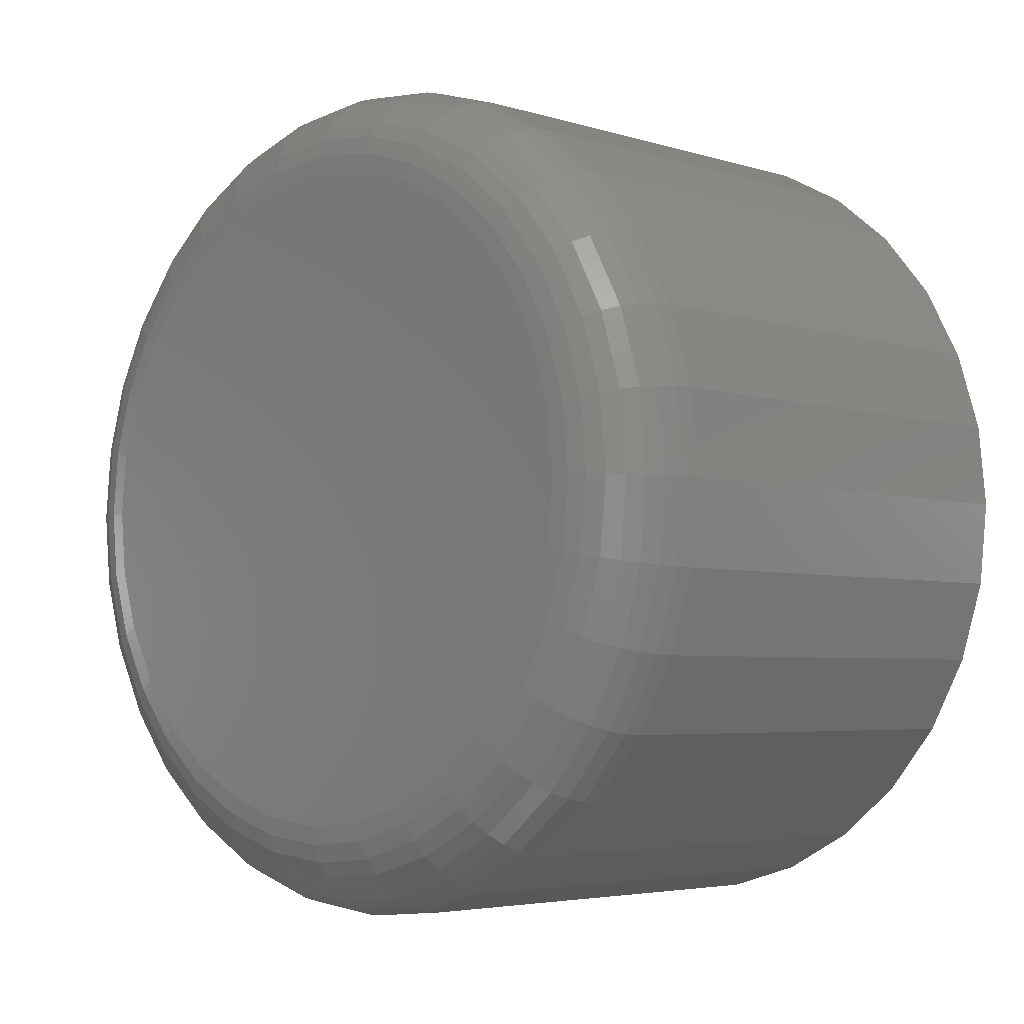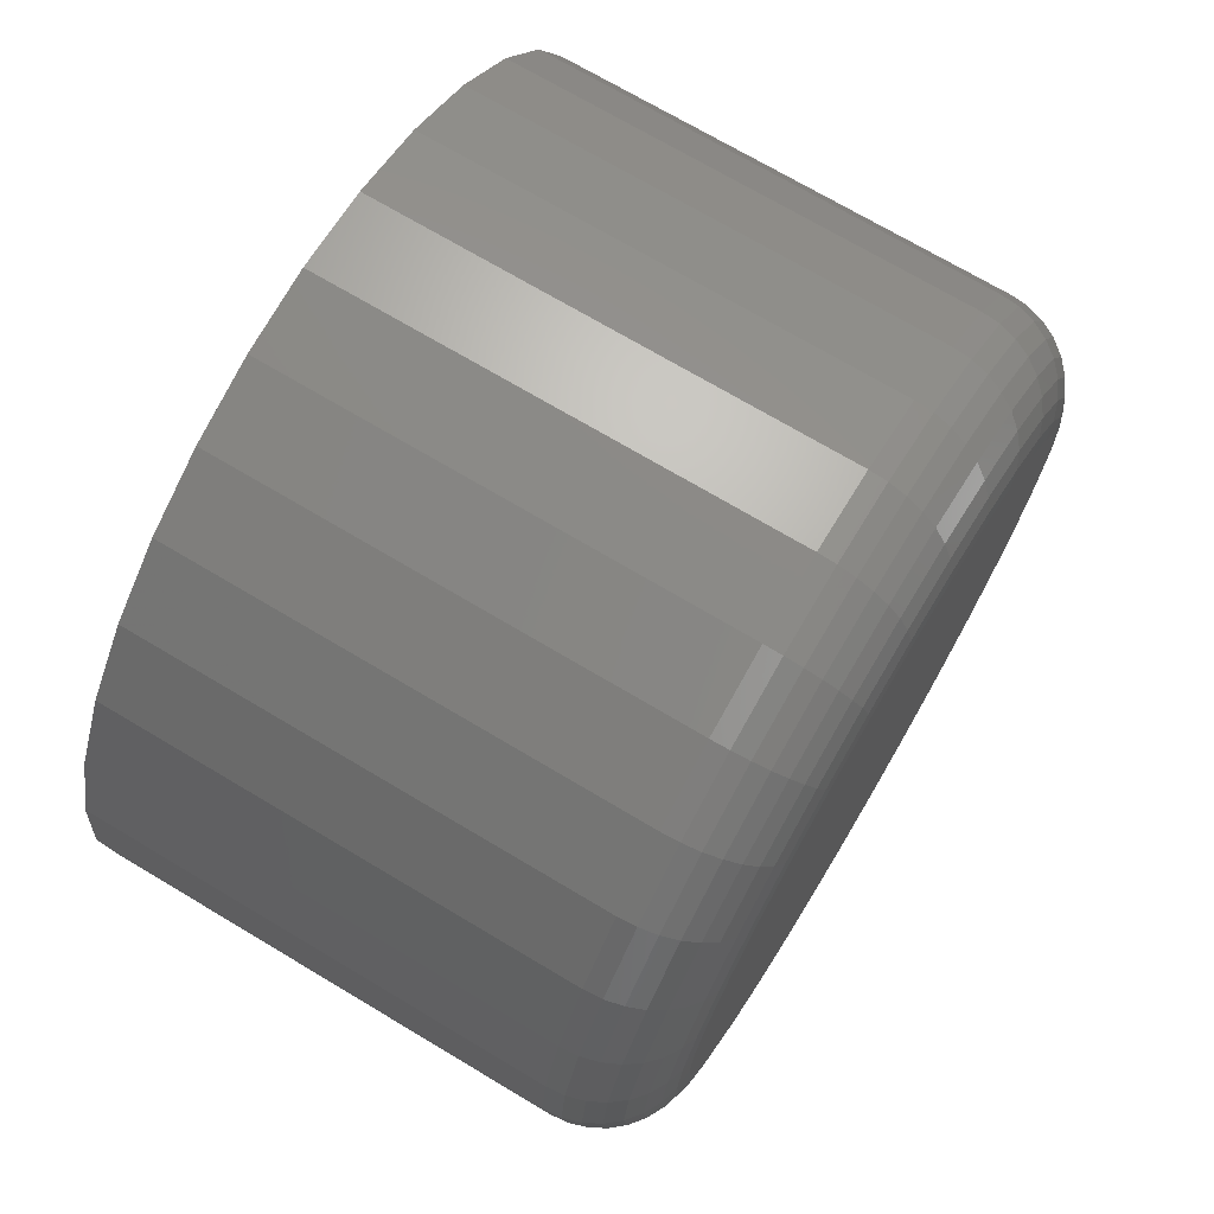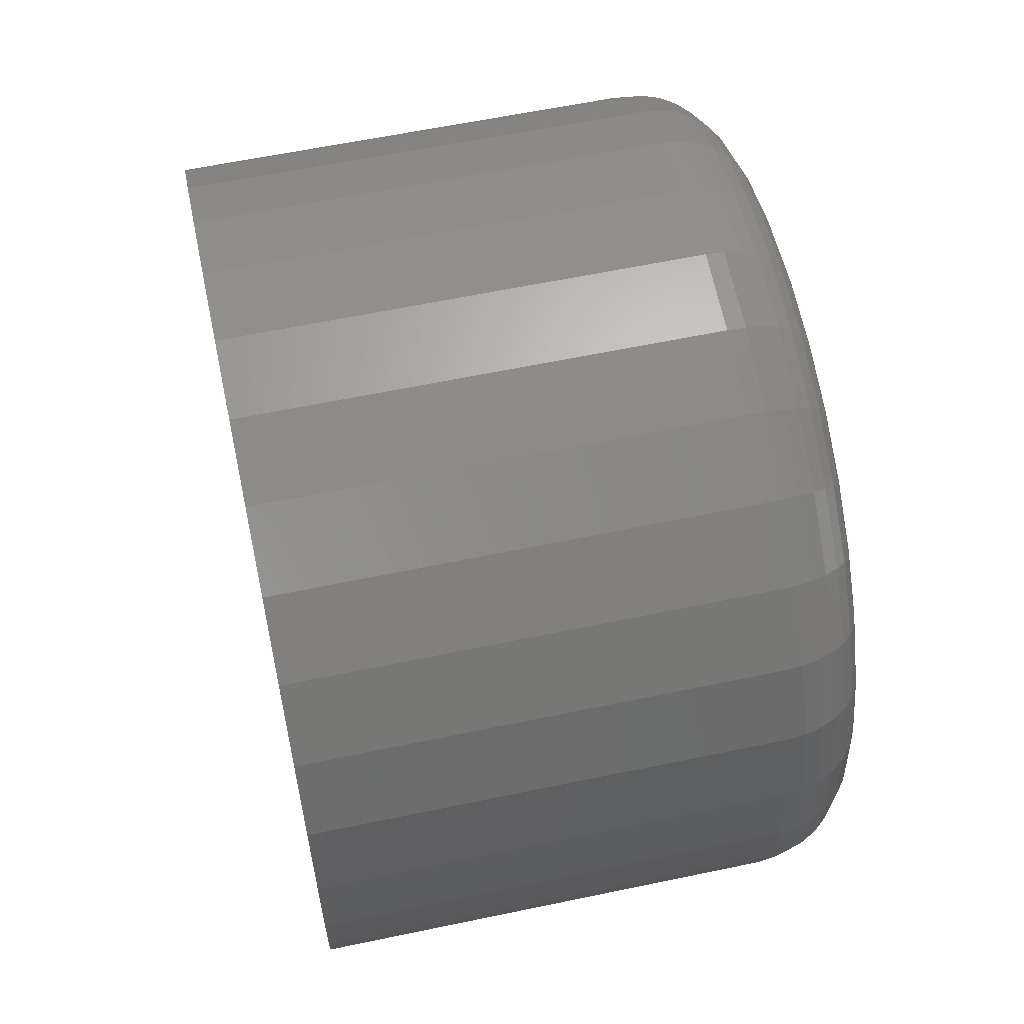
<metadata>
{"format":"stl","ext":"stl","renderer":"f3d","projection":"perspective","resolution":1024,"background":"white","views":[{"elev":-4.3,"azim":-45.2,"up":"+Y"},{"elev":71.7,"azim":-149.2,"up":"+Y"},{"elev":60.4,"azim":167.9,"up":"+Z"}]}
</metadata>
<code>
# stl→obj: 320 verts, 636 faces
v 0 0.007237 0.2481
v 0 0.05564 0.2433
v 0 -0.04117 0.2433
v 0 -0.08771 0.2292
v 0 0.1022 0.2292
v 0 0.05564 -0.2433
v 0 -0.04117 -0.2433
v 0 0.1022 -0.2292
v 0 0.007237 -0.2481
v 0 -0.08771 -0.2292
v 0 -0.1306 -0.2063
v 0 0.1451 -0.2063
v 0 -0.1682 -0.1754
v 0 0.1827 -0.1754
v 0 -0.1991 -0.1378
v 0 0.2135 -0.1378
v 0 -0.222 -0.09495
v 0 0.2365 -0.09495
v 0 -0.2361 -0.0484
v 0 0.2506 -0.0484
v 0 -0.2409 -7.032e-16
v 0 0.2553 5.673e-17
v 0 -0.2361 0.0484
v 0 0.2506 0.0484
v 0 -0.222 0.09495
v 0 0.2365 0.09495
v 0 -0.1991 0.1378
v 0 0.2135 0.1378
v 0 -0.1682 0.1754
v 0 0.1827 0.1754
v 0 -0.1306 0.2063
v 0 0.1451 0.2063
v 0.07031 0.3257 -1.349e-15
v 0.4219 0.3257 -1.4e-16
v 0.07031 0.3195 -0.06212
v 0.4219 0.3195 -0.06212
v 0.07031 0.3014 -0.1219
v 0.4219 0.3014 -0.1219
v 0.07031 0.272 -0.1769
v 0.4219 0.272 -0.1769
v 0.07031 0.2324 -0.2252
v 0.4219 0.2324 -0.2252
v 0.07031 0.1841 -0.2648
v 0.4219 0.1841 -0.2648
v 0.07031 0.1291 -0.2942
v 0.4219 0.1291 -0.2942
v 0.07031 0.06936 -0.3123
v 0.4219 0.06936 -0.3123
v 0.07031 0.007237 -0.3184
v 0.4219 0.007237 -0.3184
v 0.07031 -0.05488 -0.3123
v 0.4219 -0.05488 -0.3123
v 0.07031 -0.1146 -0.2942
v 0.4219 -0.1146 -0.2942
v 0.07031 -0.1697 -0.2648
v 0.4219 -0.1697 -0.2648
v 0.07031 -0.2179 -0.2252
v 0.4219 -0.2179 -0.2252
v 0.07031 -0.2575 -0.1769
v 0.4219 -0.2575 -0.1769
v 0.07031 -0.2869 -0.1219
v 0.4219 -0.2869 -0.1219
v 0.07031 -0.3051 -0.06212
v 0.4219 -0.3051 -0.06212
v 0.07031 -0.3112 9.394e-17
v 0.4219 -0.3112 6.596e-16
v 0.07031 -0.3051 0.06212
v 0.4219 -0.3051 0.06212
v 0.07031 -0.2869 0.1219
v 0.4219 -0.2869 0.1219
v 0.07031 -0.2575 0.1769
v 0.4219 -0.2575 0.1769
v 0.07031 -0.2179 0.2252
v 0.4219 -0.2179 0.2252
v 0.07031 -0.1697 0.2648
v 0.4219 -0.1697 0.2648
v 0.07031 -0.1146 0.2942
v 0.4219 -0.1146 0.2942
v 0.07031 -0.05488 0.3123
v 0.4219 -0.05488 0.3123
v 0.07031 0.007237 0.3184
v 0.4219 0.007237 0.3184
v 0.07031 0.06936 0.3123
v 0.4219 0.06936 0.3123
v 0.07031 0.1291 0.2942
v 0.4219 0.1291 0.2942
v 0.07031 0.1841 0.2648
v 0.4219 0.1841 0.2648
v 0.07031 0.2324 0.2252
v 0.4219 0.2324 0.2252
v 0.07031 0.272 0.1769
v 0.4219 0.272 0.1769
v 0.07031 0.3014 0.1219
v 0.4219 0.3014 0.1219
v 0.07031 0.3195 0.06212
v 0.4219 0.3195 0.06212
v 0.0566 -0.3098 -8.882e-16
v 0.0566 -0.3037 0.06186
v 0.04341 -0.3058 -9.159e-16
v 0.04341 -0.2998 0.06108
v 0.03125 -0.2993 -8.882e-16
v 0.03125 -0.2934 0.05981
v 0.02059 -0.2906 -8.604e-16
v 0.02059 -0.2849 0.0581
v 0.01185 -0.2799 -8.188e-16
v 0.01185 -0.2744 0.05602
v 0.005352 -0.2678 -8.049e-16
v 0.005352 -0.2625 0.05365
v 0.001351 -0.2546 -7.494e-16
v 0.001351 -0.2496 0.05108
v 0.0566 0.3182 0.06186
v 0.0566 0.3243 -2.22e-16
v 0.04341 0.3143 0.06108
v 0.04341 0.3203 -2.498e-16
v 0.03125 0.3079 0.05981
v 0.03125 0.3138 -2.22e-16
v 0.02059 0.2993 0.0581
v 0.02059 0.3051 -1.943e-16
v 0.01185 0.2889 0.05602
v 0.01185 0.2944 -2.082e-16
v 0.005352 0.277 0.05365
v 0.005352 0.2823 -1.804e-16
v 0.001351 0.264 0.05108
v 0.001351 0.2691 -1.943e-16
v 0.0566 0.3002 0.1213
v 0.04341 0.2965 0.1198
v 0.03125 0.2905 0.1173
v 0.02059 0.2824 0.114
v 0.01185 0.2725 0.1099
v 0.005352 0.2613 0.1052
v 0.001351 0.2491 0.1002
v 0.0566 0.2709 0.1762
v 0.04341 0.2675 0.1739
v 0.03125 0.2621 0.1703
v 0.02059 0.2549 0.1655
v 0.01185 0.246 0.1595
v 0.005352 0.2359 0.1528
v 0.001351 0.2249 0.1455
v 0.0566 0.2314 0.2242
v 0.04341 0.2286 0.2214
v 0.03125 0.224 0.2168
v 0.02059 0.2178 0.2106
v 0.01185 0.2103 0.2031
v 0.005352 0.2017 0.1945
v 0.001351 0.1924 0.1851
v 0.0566 0.1834 0.2636
v 0.04341 0.1812 0.2603
v 0.03125 0.1776 0.2549
v 0.02059 0.1727 0.2476
v 0.01185 0.1668 0.2388
v 0.005352 0.16 0.2287
v 0.001351 0.1527 0.2177
v 0.0566 0.1286 0.2929
v 0.04341 0.127 0.2892
v 0.03125 0.1246 0.2832
v 0.02059 0.1212 0.2752
v 0.01185 0.1171 0.2653
v 0.005352 0.1125 0.2541
v 0.001351 0.1074 0.2419
v 0.0566 0.06909 0.311
v 0.04341 0.06831 0.3071
v 0.03125 0.06705 0.3007
v 0.02059 0.06534 0.2921
v 0.01185 0.06326 0.2817
v 0.005352 0.06089 0.2697
v 0.001351 0.05832 0.2568
v 0.0566 0.007237 0.3171
v 0.04341 0.007237 0.3131
v 0.03125 0.007237 0.3066
v 0.02059 0.007237 0.2978
v 0.01185 0.007237 0.2872
v 0.005352 0.007237 0.275
v 0.001351 0.007237 0.2618
v 0.0566 -0.05462 0.311
v 0.04341 -0.05384 0.3071
v 0.03125 -0.05257 0.3007
v 0.02059 -0.05087 0.2921
v 0.01185 -0.04879 0.2817
v 0.005352 -0.04642 0.2697
v 0.001351 -0.04384 0.2568
v 0.0566 -0.1141 0.2929
v 0.04341 -0.1126 0.2892
v 0.03125 -0.1101 0.2832
v 0.02059 -0.1067 0.2752
v 0.01185 -0.1027 0.2653
v 0.005352 -0.09801 0.2541
v 0.001351 -0.09296 0.2419
v 0.0566 -0.1689 0.2636
v 0.04341 -0.1667 0.2603
v 0.03125 -0.1631 0.2549
v 0.02059 -0.1582 0.2476
v 0.01185 -0.1523 0.2388
v 0.005352 -0.1456 0.2287
v 0.001351 -0.1382 0.2177
v 0.0566 -0.217 0.2242
v 0.04341 -0.2141 0.2214
v 0.03125 -0.2095 0.2168
v 0.02059 -0.2034 0.2106
v 0.01185 -0.1958 0.2031
v 0.005352 -0.1872 0.1945
v 0.001351 -0.1779 0.1851
v 0.0566 -0.2564 0.1762
v 0.04341 -0.2531 0.1739
v 0.03125 -0.2477 0.1703
v 0.02059 -0.2404 0.1655
v 0.01185 -0.2315 0.1595
v 0.005352 -0.2214 0.1528
v 0.001351 -0.2105 0.1455
v 0.0566 -0.2857 0.1213
v 0.04341 -0.282 0.1198
v 0.03125 -0.276 0.1173
v 0.02059 -0.2679 0.114
v 0.01185 -0.2581 0.1099
v 0.005352 -0.2468 0.1052
v 0.001351 -0.2347 0.1002
v 0.0566 0.3182 -0.06186
v 0.04341 0.3143 -0.06108
v 0.03125 0.3079 -0.05981
v 0.02059 0.2993 -0.0581
v 0.01185 0.2889 -0.05602
v 0.005352 0.277 -0.05365
v 0.001351 0.264 -0.05108
v 0.0566 -0.3037 -0.06186
v 0.04341 -0.2998 -0.06108
v 0.03125 -0.2934 -0.05981
v 0.02059 -0.2849 -0.0581
v 0.01185 -0.2744 -0.05602
v 0.005352 -0.2625 -0.05365
v 0.001351 -0.2496 -0.05108
v 0.0566 -0.2857 -0.1213
v 0.04341 -0.282 -0.1198
v 0.03125 -0.276 -0.1173
v 0.02059 -0.2679 -0.114
v 0.01185 -0.2581 -0.1099
v 0.005352 -0.2468 -0.1052
v 0.001351 -0.2347 -0.1002
v 0.0566 -0.2564 -0.1762
v 0.04341 -0.2531 -0.1739
v 0.03125 -0.2477 -0.1703
v 0.02059 -0.2404 -0.1655
v 0.01185 -0.2315 -0.1595
v 0.005352 -0.2214 -0.1528
v 0.001351 -0.2105 -0.1455
v 0.0566 -0.217 -0.2242
v 0.04341 -0.2141 -0.2214
v 0.03125 -0.2095 -0.2168
v 0.02059 -0.2034 -0.2106
v 0.01185 -0.1958 -0.2031
v 0.005352 -0.1872 -0.1945
v 0.001351 -0.1779 -0.1851
v 0.0566 -0.1689 -0.2636
v 0.04341 -0.1667 -0.2603
v 0.03125 -0.1631 -0.2549
v 0.02059 -0.1582 -0.2476
v 0.01185 -0.1523 -0.2388
v 0.005352 -0.1456 -0.2287
v 0.001351 -0.1382 -0.2177
v 0.0566 -0.1141 -0.2929
v 0.04341 -0.1126 -0.2892
v 0.03125 -0.1101 -0.2832
v 0.02059 -0.1067 -0.2752
v 0.01185 -0.1027 -0.2653
v 0.005352 -0.09801 -0.2541
v 0.001351 -0.09296 -0.2419
v 0.0566 -0.05462 -0.311
v 0.04341 -0.05384 -0.3071
v 0.03125 -0.05257 -0.3007
v 0.02059 -0.05087 -0.2921
v 0.01185 -0.04879 -0.2817
v 0.005352 -0.04642 -0.2697
v 0.001351 -0.04384 -0.2568
v 0.0566 0.007237 -0.3171
v 0.04341 0.007237 -0.3131
v 0.03125 0.007237 -0.3066
v 0.02059 0.007237 -0.2978
v 0.01185 0.007237 -0.2872
v 0.005352 0.007237 -0.275
v 0.001351 0.007237 -0.2618
v 0.0566 0.06909 -0.311
v 0.04341 0.06831 -0.3071
v 0.03125 0.06705 -0.3007
v 0.02059 0.06534 -0.2921
v 0.01185 0.06326 -0.2817
v 0.005352 0.06089 -0.2697
v 0.001351 0.05832 -0.2568
v 0.0566 0.1286 -0.2929
v 0.04341 0.127 -0.2892
v 0.03125 0.1246 -0.2832
v 0.02059 0.1212 -0.2752
v 0.01185 0.1171 -0.2653
v 0.005352 0.1125 -0.2541
v 0.001351 0.1074 -0.2419
v 0.0566 0.1834 -0.2636
v 0.04341 0.1812 -0.2603
v 0.03125 0.1776 -0.2549
v 0.02059 0.1727 -0.2476
v 0.01185 0.1668 -0.2388
v 0.005352 0.16 -0.2287
v 0.001351 0.1527 -0.2177
v 0.0566 0.2314 -0.2242
v 0.04341 0.2286 -0.2214
v 0.03125 0.224 -0.2168
v 0.02059 0.2178 -0.2106
v 0.01185 0.2103 -0.2031
v 0.005352 0.2017 -0.1945
v 0.001351 0.1924 -0.1851
v 0.0566 0.2709 -0.1762
v 0.04341 0.2675 -0.1739
v 0.03125 0.2621 -0.1703
v 0.02059 0.2549 -0.1655
v 0.01185 0.246 -0.1595
v 0.005352 0.2359 -0.1528
v 0.001351 0.2249 -0.1455
v 0.0566 0.3002 -0.1213
v 0.04341 0.2965 -0.1198
v 0.03125 0.2905 -0.1173
v 0.02059 0.2824 -0.114
v 0.01185 0.2725 -0.1099
v 0.005352 0.2613 -0.1052
v 0.001351 0.2491 -0.1002
f 1 2 3
f 4 3 2
f 5 4 2
f 6 7 8
f 9 7 6
f 7 10 8
f 8 10 11
f 8 11 12
f 12 11 13
f 12 13 14
f 14 13 15
f 14 15 16
f 16 15 17
f 16 17 18
f 18 17 19
f 18 19 20
f 20 19 21
f 20 21 22
f 22 21 23
f 22 23 24
f 24 23 25
f 24 25 26
f 26 25 27
f 26 27 28
f 28 27 29
f 28 29 30
f 30 29 31
f 30 31 32
f 32 31 4
f 32 4 5
f 33 34 35
f 35 34 36
f 35 36 37
f 37 36 38
f 37 38 39
f 39 38 40
f 39 40 41
f 41 40 42
f 41 42 43
f 43 42 44
f 43 44 45
f 45 44 46
f 45 46 47
f 47 46 48
f 47 48 49
f 49 48 50
f 49 50 51
f 51 50 52
f 51 52 53
f 53 52 54
f 53 54 55
f 55 54 56
f 55 56 57
f 57 56 58
f 57 58 59
f 59 58 60
f 59 60 61
f 61 60 62
f 61 62 63
f 63 62 64
f 63 64 65
f 65 64 66
f 65 66 67
f 67 66 68
f 67 68 69
f 69 68 70
f 69 70 71
f 71 70 72
f 71 72 73
f 73 72 74
f 73 74 75
f 75 74 76
f 75 76 77
f 77 76 78
f 77 78 79
f 79 78 80
f 79 80 81
f 81 80 82
f 81 82 83
f 83 82 84
f 83 84 85
f 85 84 86
f 85 86 87
f 87 86 88
f 87 88 89
f 89 88 90
f 89 90 91
f 91 90 92
f 91 92 93
f 93 92 94
f 93 94 95
f 95 94 96
f 95 96 33
f 33 96 34
f 65 67 97
f 97 67 98
f 97 98 99
f 99 98 100
f 99 100 101
f 101 100 102
f 101 102 103
f 103 102 104
f 103 104 105
f 105 104 106
f 105 106 107
f 107 106 108
f 107 108 109
f 109 108 110
f 109 110 21
f 21 110 23
f 95 33 111
f 111 33 112
f 111 112 113
f 113 112 114
f 113 114 115
f 115 114 116
f 115 116 117
f 117 116 118
f 117 118 119
f 119 118 120
f 119 120 121
f 121 120 122
f 121 122 123
f 123 122 124
f 123 124 24
f 24 124 22
f 93 95 125
f 125 95 111
f 125 111 126
f 126 111 113
f 126 113 127
f 127 113 115
f 127 115 128
f 128 115 117
f 128 117 129
f 129 117 119
f 129 119 130
f 130 119 121
f 130 121 131
f 131 121 123
f 131 123 26
f 26 123 24
f 91 93 132
f 132 93 125
f 132 125 133
f 133 125 126
f 133 126 134
f 134 126 127
f 134 127 135
f 135 127 128
f 135 128 136
f 136 128 129
f 136 129 137
f 137 129 130
f 137 130 138
f 138 130 131
f 138 131 28
f 28 131 26
f 89 91 139
f 139 91 132
f 139 132 140
f 140 132 133
f 140 133 141
f 141 133 134
f 141 134 142
f 142 134 135
f 142 135 143
f 143 135 136
f 143 136 144
f 144 136 137
f 144 137 145
f 145 137 138
f 145 138 30
f 30 138 28
f 87 89 146
f 146 89 139
f 146 139 147
f 147 139 140
f 147 140 148
f 148 140 141
f 148 141 149
f 149 141 142
f 149 142 150
f 150 142 143
f 150 143 151
f 151 143 144
f 151 144 152
f 152 144 145
f 152 145 32
f 32 145 30
f 85 87 153
f 153 87 146
f 153 146 154
f 154 146 147
f 154 147 155
f 155 147 148
f 155 148 156
f 156 148 149
f 156 149 157
f 157 149 150
f 157 150 158
f 158 150 151
f 158 151 159
f 159 151 152
f 159 152 5
f 5 152 32
f 83 85 160
f 160 85 153
f 160 153 161
f 161 153 154
f 161 154 162
f 162 154 155
f 162 155 163
f 163 155 156
f 163 156 164
f 164 156 157
f 164 157 165
f 165 157 158
f 165 158 166
f 166 158 159
f 166 159 2
f 2 159 5
f 81 83 167
f 167 83 160
f 167 160 168
f 168 160 161
f 168 161 169
f 169 161 162
f 169 162 170
f 170 162 163
f 170 163 171
f 171 163 164
f 171 164 172
f 172 164 165
f 172 165 173
f 173 165 166
f 173 166 1
f 1 166 2
f 79 81 174
f 174 81 167
f 174 167 175
f 175 167 168
f 175 168 176
f 176 168 169
f 176 169 177
f 177 169 170
f 177 170 178
f 178 170 171
f 178 171 179
f 179 171 172
f 179 172 180
f 180 172 173
f 180 173 3
f 3 173 1
f 77 79 181
f 181 79 174
f 181 174 182
f 182 174 175
f 182 175 183
f 183 175 176
f 183 176 184
f 184 176 177
f 184 177 185
f 185 177 178
f 185 178 186
f 186 178 179
f 186 179 187
f 187 179 180
f 187 180 4
f 4 180 3
f 75 77 188
f 188 77 181
f 188 181 189
f 189 181 182
f 189 182 190
f 190 182 183
f 190 183 191
f 191 183 184
f 191 184 192
f 192 184 185
f 192 185 193
f 193 185 186
f 193 186 194
f 194 186 187
f 194 187 31
f 31 187 4
f 73 75 195
f 195 75 188
f 195 188 196
f 196 188 189
f 196 189 197
f 197 189 190
f 197 190 198
f 198 190 191
f 198 191 199
f 199 191 192
f 199 192 200
f 200 192 193
f 200 193 201
f 201 193 194
f 201 194 29
f 29 194 31
f 71 73 202
f 202 73 195
f 202 195 203
f 203 195 196
f 203 196 204
f 204 196 197
f 204 197 205
f 205 197 198
f 205 198 206
f 206 198 199
f 206 199 207
f 207 199 200
f 207 200 208
f 208 200 201
f 208 201 27
f 27 201 29
f 69 71 209
f 209 71 202
f 209 202 210
f 210 202 203
f 210 203 211
f 211 203 204
f 211 204 212
f 212 204 205
f 212 205 213
f 213 205 206
f 213 206 214
f 214 206 207
f 214 207 215
f 215 207 208
f 215 208 25
f 25 208 27
f 67 69 98
f 98 69 209
f 98 209 100
f 100 209 210
f 100 210 102
f 102 210 211
f 102 211 104
f 104 211 212
f 104 212 106
f 106 212 213
f 106 213 108
f 108 213 214
f 108 214 110
f 110 214 215
f 110 215 23
f 23 215 25
f 33 35 112
f 112 35 216
f 112 216 114
f 114 216 217
f 114 217 116
f 116 217 218
f 116 218 118
f 118 218 219
f 118 219 120
f 120 219 220
f 120 220 122
f 122 220 221
f 122 221 124
f 124 221 222
f 124 222 22
f 22 222 20
f 63 65 223
f 223 65 97
f 223 97 224
f 224 97 99
f 224 99 225
f 225 99 101
f 225 101 226
f 226 101 103
f 226 103 227
f 227 103 105
f 227 105 228
f 228 105 107
f 228 107 229
f 229 107 109
f 229 109 19
f 19 109 21
f 61 63 230
f 230 63 223
f 230 223 231
f 231 223 224
f 231 224 232
f 232 224 225
f 232 225 233
f 233 225 226
f 233 226 234
f 234 226 227
f 234 227 235
f 235 227 228
f 235 228 236
f 236 228 229
f 236 229 17
f 17 229 19
f 59 61 237
f 237 61 230
f 237 230 238
f 238 230 231
f 238 231 239
f 239 231 232
f 239 232 240
f 240 232 233
f 240 233 241
f 241 233 234
f 241 234 242
f 242 234 235
f 242 235 243
f 243 235 236
f 243 236 15
f 15 236 17
f 57 59 244
f 244 59 237
f 244 237 245
f 245 237 238
f 245 238 246
f 246 238 239
f 246 239 247
f 247 239 240
f 247 240 248
f 248 240 241
f 248 241 249
f 249 241 242
f 249 242 250
f 250 242 243
f 250 243 13
f 13 243 15
f 55 57 251
f 251 57 244
f 251 244 252
f 252 244 245
f 252 245 253
f 253 245 246
f 253 246 254
f 254 246 247
f 254 247 255
f 255 247 248
f 255 248 256
f 256 248 249
f 256 249 257
f 257 249 250
f 257 250 11
f 11 250 13
f 53 55 258
f 258 55 251
f 258 251 259
f 259 251 252
f 259 252 260
f 260 252 253
f 260 253 261
f 261 253 254
f 261 254 262
f 262 254 255
f 262 255 263
f 263 255 256
f 263 256 264
f 264 256 257
f 264 257 10
f 10 257 11
f 51 53 265
f 265 53 258
f 265 258 266
f 266 258 259
f 266 259 267
f 267 259 260
f 267 260 268
f 268 260 261
f 268 261 269
f 269 261 262
f 269 262 270
f 270 262 263
f 270 263 271
f 271 263 264
f 271 264 7
f 7 264 10
f 49 51 272
f 272 51 265
f 272 265 273
f 273 265 266
f 273 266 274
f 274 266 267
f 274 267 275
f 275 267 268
f 275 268 276
f 276 268 269
f 276 269 277
f 277 269 270
f 277 270 278
f 278 270 271
f 278 271 9
f 9 271 7
f 47 49 279
f 279 49 272
f 279 272 280
f 280 272 273
f 280 273 281
f 281 273 274
f 281 274 282
f 282 274 275
f 282 275 283
f 283 275 276
f 283 276 284
f 284 276 277
f 284 277 285
f 285 277 278
f 285 278 6
f 6 278 9
f 45 47 286
f 286 47 279
f 286 279 287
f 287 279 280
f 287 280 288
f 288 280 281
f 288 281 289
f 289 281 282
f 289 282 290
f 290 282 283
f 290 283 291
f 291 283 284
f 291 284 292
f 292 284 285
f 292 285 8
f 8 285 6
f 43 45 293
f 293 45 286
f 293 286 294
f 294 286 287
f 294 287 295
f 295 287 288
f 295 288 296
f 296 288 289
f 296 289 297
f 297 289 290
f 297 290 298
f 298 290 291
f 298 291 299
f 299 291 292
f 299 292 12
f 12 292 8
f 41 43 300
f 300 43 293
f 300 293 301
f 301 293 294
f 301 294 302
f 302 294 295
f 302 295 303
f 303 295 296
f 303 296 304
f 304 296 297
f 304 297 305
f 305 297 298
f 305 298 306
f 306 298 299
f 306 299 14
f 14 299 12
f 39 41 307
f 307 41 300
f 307 300 308
f 308 300 301
f 308 301 309
f 309 301 302
f 309 302 310
f 310 302 303
f 310 303 311
f 311 303 304
f 311 304 312
f 312 304 305
f 312 305 313
f 313 305 306
f 313 306 16
f 16 306 14
f 37 39 314
f 314 39 307
f 314 307 315
f 315 307 308
f 315 308 316
f 316 308 309
f 316 309 317
f 317 309 310
f 317 310 318
f 318 310 311
f 318 311 319
f 319 311 312
f 319 312 320
f 320 312 313
f 320 313 18
f 18 313 16
f 35 37 216
f 216 37 314
f 216 314 217
f 217 314 315
f 217 315 218
f 218 315 316
f 218 316 219
f 219 316 317
f 219 317 220
f 220 317 318
f 220 318 221
f 221 318 319
f 221 319 222
f 222 319 320
f 222 320 20
f 20 320 18
f 80 84 82
f 84 80 86
f 86 80 78
f 86 78 88
f 88 78 76
f 88 76 90
f 90 76 74
f 90 74 92
f 92 74 72
f 92 72 94
f 94 72 70
f 94 70 96
f 96 70 68
f 96 68 34
f 34 68 66
f 34 66 36
f 36 66 64
f 36 64 38
f 38 64 62
f 38 62 40
f 40 62 60
f 40 60 42
f 42 60 58
f 42 58 44
f 44 58 56
f 44 56 46
f 46 56 54
f 46 54 48
f 48 54 52
f 48 52 50

</code>
